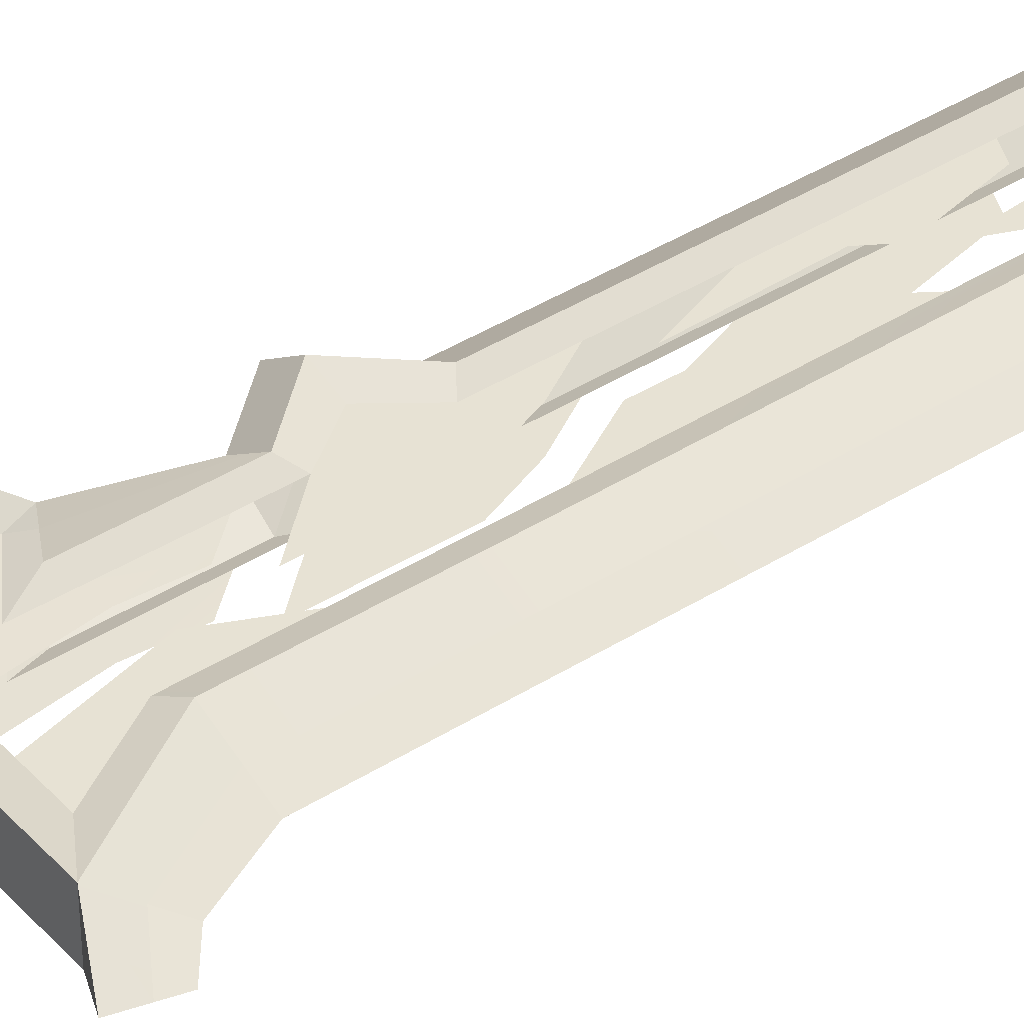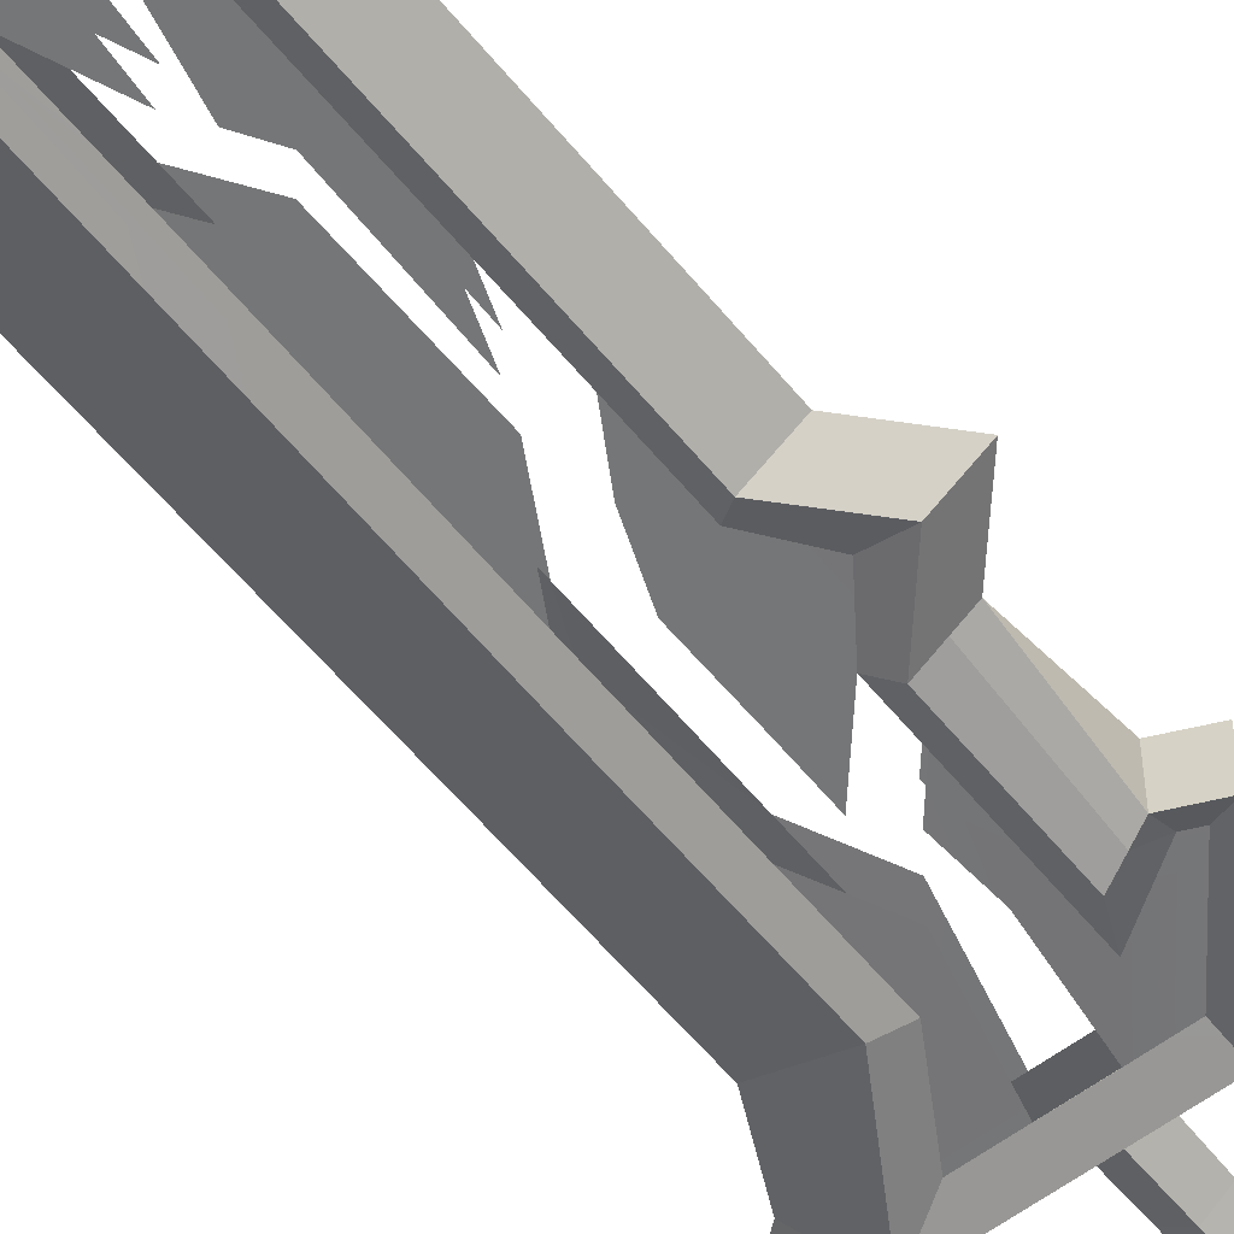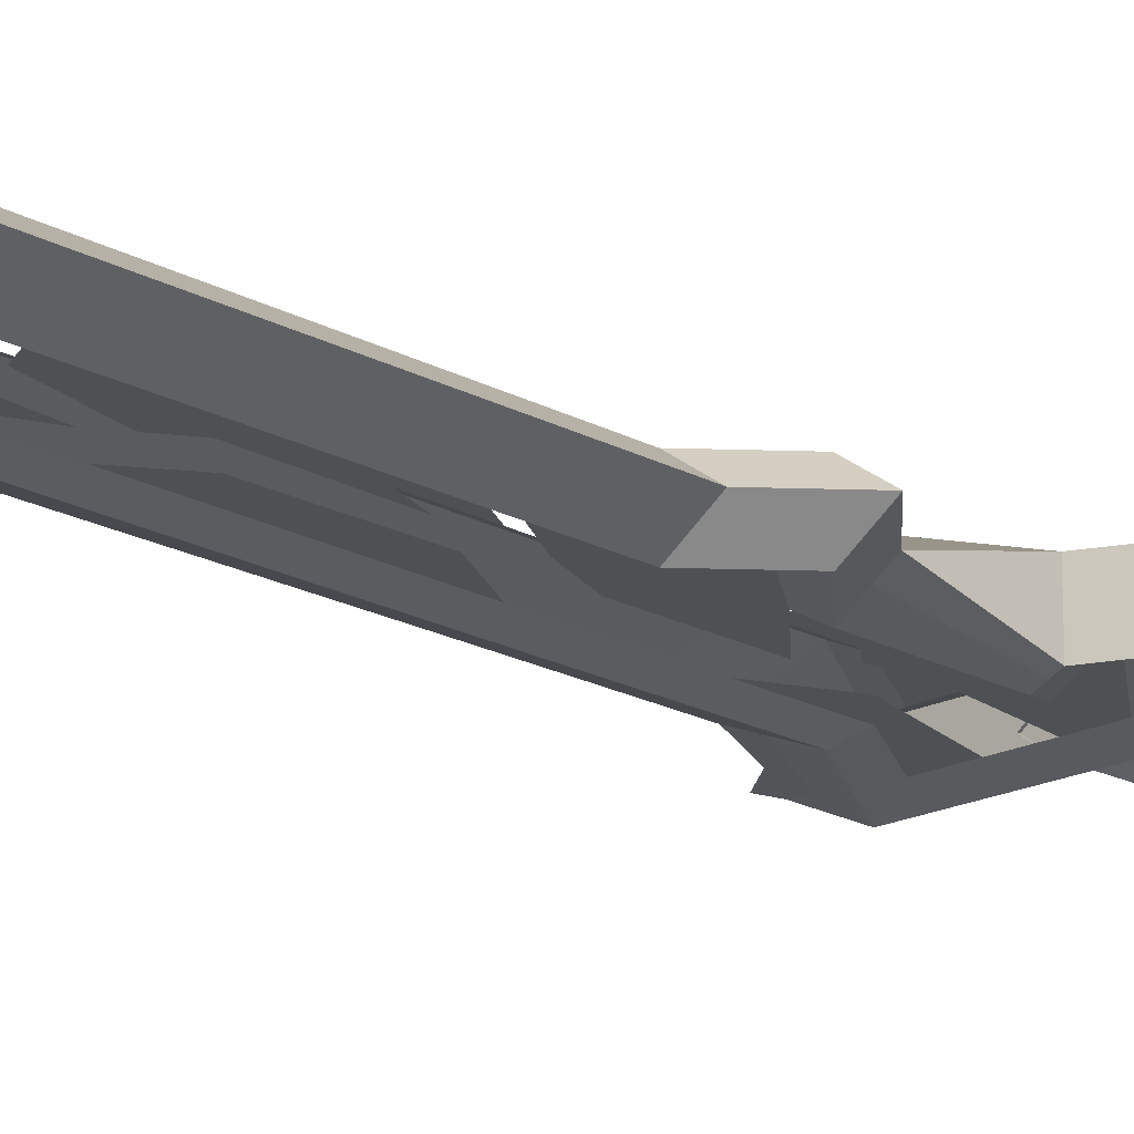
<metadata>
{"format":"obj","ext":"obj","renderer":"f3d","projection":"perspective","resolution":1024,"background":"white","views":[{"elev":39.9,"azim":-128.2,"up":"+Y"},{"elev":-56.7,"azim":38.3,"up":"+Y"},{"elev":-18.9,"azim":43.6,"up":"+Y"}]}
</metadata>
<code>
g sword_lightning_004
v -0.2298 0.05358 0.1073
v -0.3332 0 0.05474
v -0.2298 -0.05358 0.1073
v 0.2224 0.0536 0.3727
v 0.1885 0.0536 0.3531
v 0.223 0.03496 0.3327
v -0.3332 0 0.05474
v -0.2298 0.05358 0.1073
v -0.3468 0 0.1036
v 0.2222 0 0.5926
v 0.2224 0.0536 0.3727
v 0.2224 -0.05361 0.3727
v 0.223 -0.03496 0.3327
v 0.1885 -0.0536 0.3531
v 0.2224 -0.05361 0.3727
v -0.3468 0 0.1036
v -0.2298 -0.05358 0.1073
v -0.3332 0 0.05474
v -0.001278 0.001335 -0.5529
v 0.0902 0.001335 -0.4575
v -0.001278 0.05369 -0.4575
v -0.001278 0.001335 -0.5529
v -0.001278 0.05369 -0.4575
v -0.09275 0.001335 -0.4575
v 0.04002 0.001335 -0.3859
v -0.001278 0.05369 -0.4575
v 0.0902 0.001335 -0.4575
v -0.001278 0.03374 -0.3859
v -0.04257 0.001335 -0.3859
v -0.001278 0.05369 -0.4575
v -0.09275 0.001335 -0.4575
v -0.001278 0.05369 -0.4575
v -0.04257 0.001335 -0.3859
v -0.001278 0.03374 -0.3859
v -0.001278 0.05369 -0.4575
v 0.04002 0.001335 -0.3859
v -0.001278 -0.05102 -0.4575
v 0.0902 0.001335 -0.4575
v -0.001278 0.001335 -0.5529
v -0.09275 0.001335 -0.4575
v -0.001278 -0.05102 -0.4575
v -0.001278 0.001335 -0.5529
v 0.0902 0.001335 -0.4575
v -0.001278 -0.05102 -0.4575
v 0.04002 0.001335 -0.3859
v -0.001278 -0.05102 -0.4575
v -0.04257 0.001335 -0.3859
v -0.001278 -0.03107 -0.3859
v -0.04257 0.001335 -0.3859
v -0.001278 -0.05102 -0.4575
v -0.09275 0.001335 -0.4575
v 0.04002 0.001335 -0.3859
v -0.001278 -0.05102 -0.4575
v -0.001278 -0.03107 -0.3859
v -0.09097 0.05375 1.819
v -0.1698 0.02391 1.958
v -0.1695 0.02382 0.7083
v -0.09596 0.0536 0.7083
v -0.09566 0.0536 0.3293
v -0.1693 0.02382 0.3293
v -0.09566 0.0536 0.3293
v -0.1693 0.02382 0.3293
v -0.264 0.02382 0.1565
v -0.2298 0.05358 0.1073
v -0.3468 0 0.1036
v 0.3226 0 0.7075
v 0.2886 0.02384 0.7079
v 0.1883 0.02384 0.5929
v 0.2222 0 0.5926
v 0.2212 0 1.758
v 0.1875 0.02383 1.725
v 0.1881 0.02384 0.8164
v 0.222 0 0.816
v 0.114 0.03591 0.2595
v 0.2481 0.03497 0.3216
v 0.223 0.03496 0.3327
v 0.1338 0.03496 0.1667
v 0.04852 0.03522 0.1664
v 0.07179 0.03522 0.3548
v 0.1138 0.03522 0.5214
v 0.06359 0.03522 0.4623
v -0.3577 0 0.1427
v -0.3468 0 0.1036
v -0.264 0.02382 0.1565
v -0.2914 0 0.1959
v 0.2927 0.05329 0.3414
v 0.2927 -0.05329 0.3414
v 0.2224 -0.05361 0.3727
v 0.2224 0.0536 0.3727
v -0.09097 0.05375 1.819
v 0.1453 0.05359 1.684
v 0.1875 0.02383 1.725
v -0.1698 0.02391 1.958
v -0.2282 0 0.3293
v -0.1693 0.02382 0.3293
v -0.1695 0.02382 0.7083
v -0.2284 0 0.7083
v -0.2329 0 2.07
v -0.1698 0.02391 1.958
v 0.1461 0.0536 0.3286
v 0.1885 0.0536 0.3531
v 0.1883 0.02384 0.5929
v 0.1459 0.0536 0.5933
v 0.2463 0.0536 0.7084
v 0.2886 0.02384 0.7079
v 0.1881 0.02384 0.8164
v 0.1457 0.0536 0.8169
v 0.2927 0.05329 0.3414
v 0.2224 0.0536 0.3727
v 0.223 0.03496 0.3327
v 0.2481 0.03497 0.3216
v 0.14 0.0536 0.1088
v 0.2927 0.05329 0.3414
v 0.2481 0.03497 0.3216
v 0.1338 0.03496 0.1667
v 0.1138 0.03522 0.5214
v 0.114 0.03591 0.2595
v 0.1461 0.0536 0.3286
v 0.1459 0.0536 0.5933
v 0.1138 0.03522 0.616
v 0.1459 0.0536 0.5933
v 0.2463 0.0536 0.7084
v 0.1786 0.03535 0.7074
v 0.1138 0.03522 0.616
v 0.2463 0.0536 0.7084
v 0.1457 0.0536 0.8169
v 0.1136 0.03522 0.7935
v 0.1786 0.03535 0.7074
v 0.1135 0.03522 0.95
v 0.1136 0.03522 0.7935
v 0.1457 0.0536 0.8169
v 0.1453 0.05359 1.684
v 0.1135 0.03522 1.148
v 0.1133 0.03522 1.501
v 0.1133 0.03522 1.584
v 0.1133 0.03496 1.614
v 0.1453 0.05359 1.684
v -0.09097 0.05375 1.819
v -0.04856 0.03496 1.705
v 0.1133 0.03496 1.614
v -0.09097 0.05375 1.819
v -0.04942 0.03522 1.487
v -0.04856 0.03496 1.705
v -0.04996 0.03522 1.288
v -0.05211 0.03522 0.8007
v -0.09596 0.0536 0.7083
v -0.05235 0.03522 0.5098
v -0.09566 0.0536 0.3293
v -0.05222 0.03496 0.3108
v -0.09566 0.0536 0.3293
v -0.2298 0.05358 0.1073
v -0.1375 0.03496 0.1655
v -0.05222 0.03496 0.3108
v -0.2298 0.05358 0.1073
v -0.04378 0.03522 0.1661
v -0.1375 0.03496 0.1655
v 0.14 0.0536 0.1088
v 0.04852 0.03522 0.1664
v 0.1338 0.03496 0.1667
v 0.14 0.0536 0.1088
v 0.14 -0.0536 0.1088
v 0.2927 -0.05329 0.3414
v 0.2927 0.05329 0.3414
v 0.07182 0.03522 1.481
v 0.03505 0.03522 1.31
v 0.06854 0.03522 1.259
v 0.1133 0.03522 1.501
v 0.1135 0.03522 1.148
v 0.06406 0.03522 1.006
v -0.2298 0.05358 0.1073
v -0.2298 -0.05358 0.1073
v 0.14 -0.0536 0.1088
v 0.14 0.0536 0.1088
v 0.1461 0.0536 0.3286
v 0.114 0.03591 0.2595
v 0.223 0.03496 0.3327
v 0.1885 0.0536 0.3531
v -0.2282 0 0.3293
v -0.2914 0 0.1959
v -0.264 0.02382 0.1565
v -0.1693 0.02382 0.3293
v 0.2463 0.0536 0.7084
v 0.1459 0.0536 0.5933
v 0.1883 0.02384 0.5929
v 0.2886 0.02384 0.7079
v 0.1453 0.05359 1.684
v 0.1457 0.0536 0.8169
v 0.1881 0.02384 0.8164
v 0.1875 0.02383 1.725
v 0.2212 0 1.758
v -0.2329 0 2.07
v -0.1698 0.02391 1.958
v 0.1875 0.02383 1.725
v 0.2224 0.0536 0.3727
v 0.2222 0 0.5926
v 0.1883 0.02384 0.5929
v 0.1885 0.0536 0.3531
v 0.3226 0 0.7075
v 0.222 0 0.816
v 0.1881 0.02384 0.8164
v 0.2886 0.02384 0.7079
v -0.05222 0.03496 0.3108
v 0.008373 0.03521 0.3827
v -0.05235 0.03522 0.5098
v -0.04378 0.03522 0.1661
v -0.1375 0.03496 0.1655
v 0.1138 0.03522 0.616
v 0.02263 0.03522 0.6204
v 0.02241 0.03517 0.5114
v 0.1136 0.03522 0.7935
v 0.1786 0.03535 0.7074
v 0.02179 0.03522 0.7554
v 0.06196 0.03522 0.8621
v 0.1135 0.03522 0.95
v -0.05211 0.03522 0.8007
v 0.01281 0.03522 1.197
v -0.04996 0.03522 1.288
v 0.0155 0.03522 0.9232
v 0.1133 0.03496 1.614
v 0.02182 0.03522 1.528
v 0.1133 0.03522 1.584
v -0.04856 0.03496 1.705
v -0.04942 0.03522 1.487
v 0.007313 0.03522 1.351
v -0.09097 -0.05375 1.819
v -0.1695 -0.02382 0.7083
v -0.1698 -0.02391 1.958
v -0.09596 -0.05361 0.7083
v -0.09566 -0.05361 0.3293
v -0.1693 -0.02382 0.3293
v -0.09566 -0.05361 0.3293
v -0.264 -0.02382 0.1565
v -0.1693 -0.02382 0.3293
v -0.2298 -0.05358 0.1073
v -0.3468 0 0.1036
v 0.3226 0 0.7075
v 0.2222 0 0.5926
v 0.1883 -0.02384 0.5929
v 0.2886 -0.02384 0.7079
v 0.2212 0 1.758
v 0.222 0 0.816
v 0.1881 -0.02384 0.8164
v 0.1875 -0.02383 1.725
v 0.114 -0.03591 0.2595
v 0.223 -0.03496 0.3327
v 0.2481 -0.03497 0.3216
v 0.1338 -0.03496 0.1667
v 0.04852 -0.03522 0.1664
v 0.07179 -0.03522 0.3548
v 0.1138 -0.03522 0.5214
v 0.06359 -0.03521 0.4623
v -0.3577 0 0.1427
v -0.2914 0 0.1959
v -0.264 -0.02382 0.1565
v -0.3468 0 0.1036
v -0.09097 -0.05375 1.819
v -0.1698 -0.02391 1.958
v 0.1875 -0.02383 1.725
v 0.1453 -0.05359 1.684
v -0.2282 0 0.3293
v -0.1695 -0.02382 0.7083
v -0.1693 -0.02382 0.3293
v -0.2284 0 0.7083
v -0.2329 0 2.07
v -0.1698 -0.02391 1.958
v 0.1461 -0.05361 0.3286
v 0.1459 -0.05361 0.5933
v 0.1883 -0.02384 0.5929
v 0.1885 -0.0536 0.3531
v 0.2463 -0.05361 0.7084
v 0.1457 -0.05361 0.8169
v 0.1881 -0.02384 0.8164
v 0.2886 -0.02384 0.7079
v 0.2927 -0.05329 0.3414
v 0.2481 -0.03497 0.3216
v 0.223 -0.03496 0.3327
v 0.2224 -0.05361 0.3727
v 0.14 -0.0536 0.1088
v 0.1338 -0.03496 0.1667
v 0.2481 -0.03497 0.3216
v 0.2927 -0.05329 0.3414
v 0.1461 -0.05361 0.3286
v 0.114 -0.03591 0.2595
v 0.1138 -0.03522 0.5214
v 0.1459 -0.05361 0.5933
v 0.1138 -0.03522 0.616
v 0.1459 -0.05361 0.5933
v 0.1138 -0.03522 0.616
v 0.1786 -0.03535 0.7074
v 0.2463 -0.05361 0.7084
v 0.2463 -0.05361 0.7084
v 0.1786 -0.03535 0.7074
v 0.1136 -0.03522 0.7935
v 0.1457 -0.05361 0.8169
v 0.1457 -0.05361 0.8169
v 0.1136 -0.03522 0.7935
v 0.1135 -0.03522 0.95
v 0.1453 -0.05359 1.684
v 0.1135 -0.03522 1.148
v 0.1133 -0.03522 1.501
v 0.1133 -0.03522 1.584
v 0.1133 -0.03496 1.614
v 0.1453 -0.05359 1.684
v 0.1133 -0.03496 1.614
v -0.04856 -0.03496 1.705
v -0.09097 -0.05375 1.819
v -0.04856 -0.03496 1.705
v -0.04942 -0.03522 1.487
v -0.09097 -0.05375 1.819
v -0.04996 -0.03522 1.288
v -0.05211 -0.03522 0.8007
v -0.09596 -0.05361 0.7083
v -0.05235 -0.03522 0.5098
v -0.09566 -0.05361 0.3293
v -0.05222 -0.03496 0.3108
v -0.09566 -0.05361 0.3293
v -0.05222 -0.03496 0.3108
v -0.1375 -0.03496 0.1655
v -0.2298 -0.05358 0.1073
v -0.1375 -0.03496 0.1655
v -0.04378 -0.03522 0.1661
v -0.2298 -0.05358 0.1073
v 0.14 -0.0536 0.1088
v 0.04852 -0.03522 0.1664
v 0.1338 -0.03496 0.1667
v 0.07182 -0.03522 1.481
v 0.06854 -0.03522 1.259
v 0.03505 -0.03522 1.31
v 0.1133 -0.03522 1.501
v 0.1135 -0.03522 1.148
v 0.06406 -0.03522 1.006
v 0.1461 -0.05361 0.3286
v 0.1885 -0.0536 0.3531
v 0.223 -0.03496 0.3327
v 0.114 -0.03591 0.2595
v -0.2282 0 0.3293
v -0.1693 -0.02382 0.3293
v -0.264 -0.02382 0.1565
v -0.2914 0 0.1959
v 0.2463 -0.05361 0.7084
v 0.2886 -0.02384 0.7079
v 0.1883 -0.02384 0.5929
v 0.1459 -0.05361 0.5933
v 0.1453 -0.05359 1.684
v 0.1875 -0.02383 1.725
v 0.1881 -0.02384 0.8164
v 0.1457 -0.05361 0.8169
v 0.2212 0 1.758
v 0.1875 -0.02383 1.725
v -0.1698 -0.02391 1.958
v -0.2329 0 2.07
v 0.2224 -0.05361 0.3727
v 0.1885 -0.0536 0.3531
v 0.1883 -0.02384 0.5929
v 0.2222 0 0.5926
v 0.3226 0 0.7075
v 0.2886 -0.02384 0.7079
v 0.1881 -0.02384 0.8164
v 0.222 0 0.816
v -0.05235 -0.03522 0.5098
v 0.008373 -0.03521 0.3827
v -0.05222 -0.03496 0.3108
v -0.04378 -0.03522 0.1661
v -0.1375 -0.03496 0.1655
v 0.02241 -0.03517 0.5114
v 0.02263 -0.03522 0.6204
v 0.1138 -0.03522 0.616
v 0.1136 -0.03522 0.7935
v 0.1786 -0.03535 0.7074
v 0.02179 -0.03522 0.7554
v 0.06196 -0.03522 0.8621
v 0.1135 -0.03522 0.95
v -0.04996 -0.03522 1.288
v 0.01281 -0.03522 1.197
v -0.05211 -0.03522 0.8007
v 0.0155 -0.03522 0.9232
v 0.1133 -0.03496 1.614
v 0.1133 -0.03522 1.584
v 0.02182 -0.03522 1.528
v -0.04856 -0.03496 1.705
v -0.04942 -0.03522 1.487
v 0.007313 -0.03522 1.351
v -0.04284 0.001335 -0.01337
v -0.00128 0.03398 -0.01341
v -0.001295 0.03585 0.1123
v -0.04502 0.001335 0.1127
v -0.00128 0.03398 -0.01341
v 0.04029 0.001335 -0.01337
v 0.04246 0.001335 0.1127
v -0.001295 0.03585 0.1123
v -0.001286 0.03478 -0.05574
v 0.04122 0.001335 -0.05556
v 0.04029 0.001335 -0.01337
v -0.00128 0.03398 -0.01341
v -0.04377 0.001335 -0.05556
v -0.001286 0.03478 -0.05574
v -0.00128 0.03398 -0.01341
v -0.04284 0.001335 -0.01337
v -0.04284 0.001335 -0.1809
v -0.00128 0.03398 -0.181
v -0.001286 0.03478 -0.05574
v -0.04377 0.001335 -0.05556
v -0.00128 0.03398 -0.181
v 0.04029 0.001335 -0.1809
v 0.04122 0.001335 -0.05556
v -0.001286 0.03478 -0.05574
v -0.001286 0.03478 -0.2233
v 0.04122 0.001335 -0.2231
v 0.04029 0.001335 -0.1809
v -0.00128 0.03398 -0.181
v -0.04377 0.001335 -0.2231
v -0.001286 0.03478 -0.2233
v -0.00128 0.03398 -0.181
v -0.04284 0.001335 -0.1809
v -0.04284 0.001335 -0.3484
v -0.00128 0.03398 -0.3485
v -0.001286 0.03478 -0.2233
v -0.04377 0.001335 -0.2231
v -0.00128 0.03398 -0.3485
v 0.04029 0.001335 -0.3484
v 0.04122 0.001335 -0.2231
v -0.001286 0.03478 -0.2233
v 0.04029 0.001335 -0.3484
v -0.00128 0.03398 -0.3485
v -0.001278 0.03374 -0.3859
v 0.04002 0.001335 -0.3859
v -0.00128 0.03398 -0.3485
v -0.04284 0.001335 -0.3484
v -0.04257 0.001335 -0.3859
v -0.001278 0.03374 -0.3859
v -0.04284 0.001335 -0.01337
v -0.04502 0.001335 0.1127
v -0.001295 -0.03319 0.1123
v -0.00128 -0.03131 -0.01341
v -0.00128 -0.03131 -0.01341
v -0.001295 -0.03319 0.1123
v 0.04246 0.001335 0.1127
v 0.04029 0.001335 -0.01337
v -0.001286 -0.03211 -0.05574
v -0.00128 -0.03131 -0.01341
v 0.04029 0.001335 -0.01337
v 0.04122 0.001335 -0.05556
v -0.04377 0.001335 -0.05556
v -0.04284 0.001335 -0.01337
v -0.00128 -0.03131 -0.01341
v -0.001286 -0.03211 -0.05574
v -0.04284 0.001335 -0.1809
v -0.04377 0.001335 -0.05556
v -0.001286 -0.03211 -0.05574
v -0.00128 -0.03131 -0.181
v -0.00128 -0.03131 -0.181
v -0.001286 -0.03211 -0.05574
v 0.04122 0.001335 -0.05556
v 0.04029 0.001335 -0.1809
v -0.001286 -0.03211 -0.2233
v -0.00128 -0.03131 -0.181
v 0.04029 0.001335 -0.1809
v 0.04122 0.001335 -0.2231
v -0.04377 0.001335 -0.2231
v -0.04284 0.001335 -0.1809
v -0.00128 -0.03131 -0.181
v -0.001286 -0.03211 -0.2233
v -0.04284 0.001335 -0.3484
v -0.04377 0.001335 -0.2231
v -0.001286 -0.03211 -0.2233
v -0.00128 -0.03131 -0.3485
v -0.00128 -0.03131 -0.3485
v -0.001286 -0.03211 -0.2233
v 0.04122 0.001335 -0.2231
v 0.04029 0.001335 -0.3484
v 0.04029 0.001335 -0.3484
v 0.04002 0.001335 -0.3859
v -0.001278 -0.03107 -0.3859
v -0.00128 -0.03131 -0.3485
v -0.00128 -0.03131 -0.3485
v -0.001278 -0.03107 -0.3859
v -0.04257 0.001335 -0.3859
v -0.04284 0.001335 -0.3484
g sword_lightning_004_0
f 3 2 1
f 6 5 4
f 9 8 7
f 12 11 10
f 15 14 13
f 18 17 16
f 21 20 19
f 24 23 22
f 27 26 25
f 30 29 28
f 33 32 31
f 36 35 34
f 39 38 37
f 42 41 40
f 45 44 43
f 48 47 46
f 51 50 49
f 54 53 52
f 57 56 55
f 58 57 55
f 57 58 59
f 60 57 59
f 63 62 61
f 64 63 61
f 64 65 63
f 68 67 66
f 69 68 66
f 72 71 70
f 73 72 70
f 76 75 74
f 75 77 74
f 78 74 77
f 79 74 78
f 74 79 80
f 80 79 81
f 84 83 82
f 85 84 82
f 88 87 86
f 89 88 86
f 92 91 90
f 93 92 90
f 96 95 94
f 97 96 94
f 96 97 98
f 99 96 98
f 102 101 100
f 103 102 100
f 106 105 104
f 107 106 104
f 110 109 108
f 111 110 108
f 114 113 112
f 115 114 112
f 118 117 116
f 116 119 118
f 116 120 119
f 123 122 121
f 124 123 121
f 127 126 125
f 128 127 125
f 131 130 129
f 129 132 131
f 129 133 132
f 133 134 132
f 134 135 132
f 135 136 132
f 139 138 137
f 140 139 137
f 143 142 141
f 141 142 144
f 141 144 145
f 145 146 141
f 145 147 146
f 146 147 148
f 147 149 148
f 152 151 150
f 153 152 150
f 156 155 154
f 154 155 157
f 155 158 157
f 157 158 159
f 162 161 160
f 163 162 160
f 166 165 164
f 167 166 164
f 168 166 167
f 166 168 169
f 172 171 170
f 173 172 170
f 176 175 174
f 177 176 174
f 180 179 178
f 181 180 178
f 184 183 182
f 185 184 182
f 188 187 186
f 189 188 186
f 192 191 190
f 193 192 190
f 196 195 194
f 197 196 194
f 200 199 198
f 201 200 198
f 204 203 202
f 205 202 203
f 202 205 206
f 209 208 207
f 210 207 208
f 207 210 211
f 212 210 208
f 213 210 212
f 210 213 214
f 217 216 215
f 215 216 218
f 221 220 219
f 220 222 219
f 222 220 223
f 223 220 224
f 227 226 225
f 226 228 225
f 228 226 229
f 226 230 229
f 233 232 231
f 232 234 231
f 235 234 232
f 238 237 236
f 239 238 236
f 242 241 240
f 243 242 240
f 246 245 244
f 247 246 244
f 247 244 248
f 248 244 249
f 250 249 244
f 251 249 250
f 254 253 252
f 255 254 252
f 258 257 256
f 259 258 256
f 262 261 260
f 261 263 260
f 263 261 264
f 261 265 264
f 268 267 266
f 269 268 266
f 272 271 270
f 273 272 270
f 276 275 274
f 277 276 274
f 280 279 278
f 281 280 278
f 284 283 282
f 282 285 284
f 285 286 284
f 289 288 287
f 290 289 287
f 293 292 291
f 294 293 291
f 297 296 295
f 295 298 297
f 298 299 297
f 298 300 299
f 298 301 300
f 298 302 301
f 305 304 303
f 306 305 303
f 309 308 307
f 310 308 309
f 311 310 309
f 309 312 311
f 312 313 311
f 313 312 314
f 315 313 314
f 318 317 316
f 319 318 316
f 322 321 320
f 321 322 323
f 324 321 323
f 325 324 323
f 328 327 326
f 327 329 326
f 329 327 330
f 331 330 327
f 334 333 332
f 335 334 332
f 338 337 336
f 339 338 336
f 342 341 340
f 343 342 340
f 346 345 344
f 347 346 344
f 350 349 348
f 351 350 348
f 354 353 352
f 355 354 352
f 358 357 356
f 359 358 356
f 362 361 360
f 361 362 363
f 364 363 362
f 367 366 365
f 368 366 367
f 368 367 369
f 368 370 366
f 370 368 371
f 371 368 372
f 375 374 373
f 376 374 375
f 379 378 377
f 380 379 377
f 381 379 380
f 382 379 381
f 385 384 383
f 386 385 383
f 389 388 387
f 390 389 387
f 393 392 391
f 394 393 391
f 397 396 395
f 398 397 395
f 401 400 399
f 402 401 399
f 405 404 403
f 406 405 403
f 409 408 407
f 410 409 407
f 413 412 411
f 414 413 411
f 417 416 415
f 418 417 415
f 421 420 419
f 422 421 419
f 425 424 423
f 426 425 423
f 429 428 427
f 430 429 427
f 433 432 431
f 434 433 431
f 437 436 435
f 438 437 435
f 441 440 439
f 442 441 439
f 445 444 443
f 446 445 443
f 449 448 447
f 450 449 447
f 453 452 451
f 454 453 451
f 457 456 455
f 458 457 455
f 461 460 459
f 462 461 459
f 465 464 463
f 466 465 463
f 469 468 467
f 470 469 467
f 473 472 471
f 474 473 471
f 477 476 475
f 478 477 475

</code>
